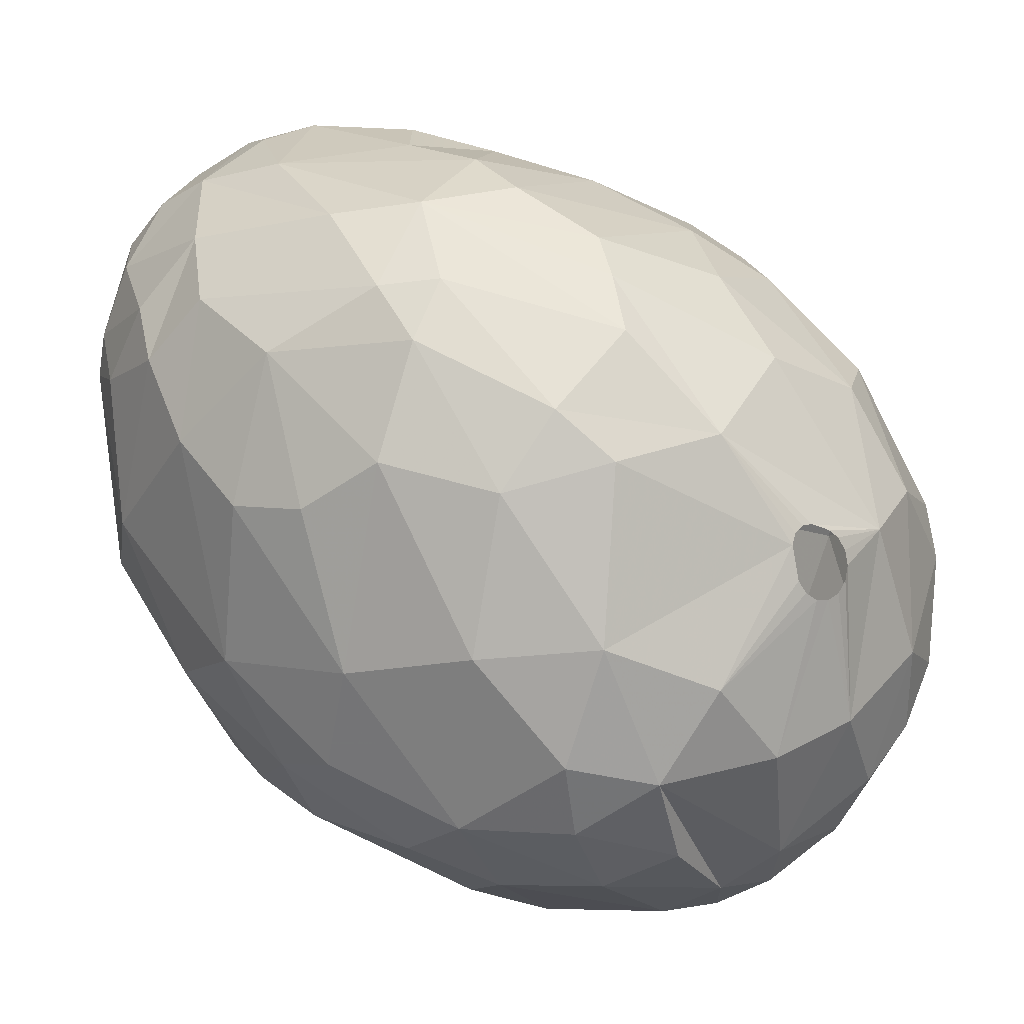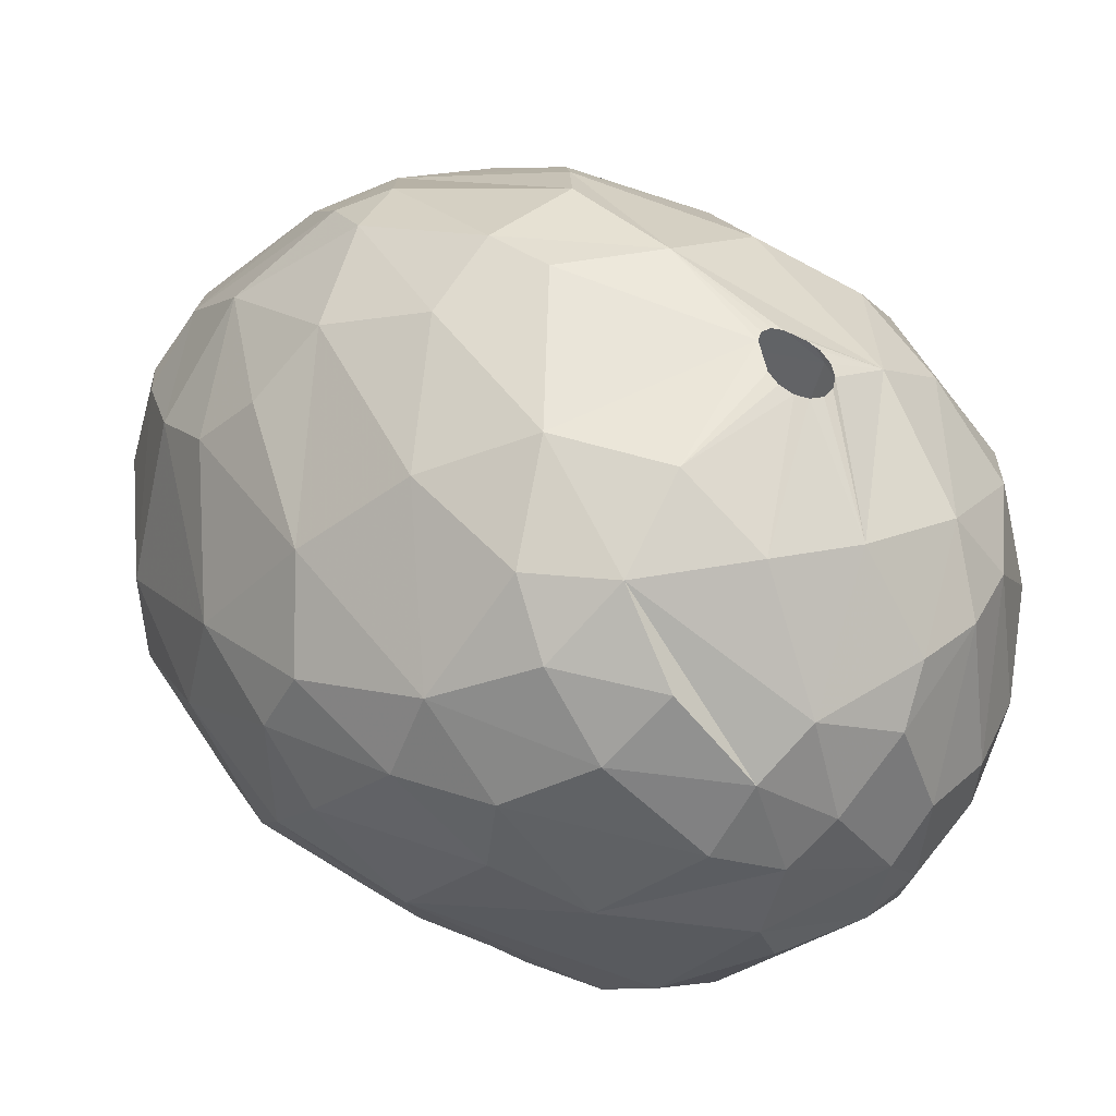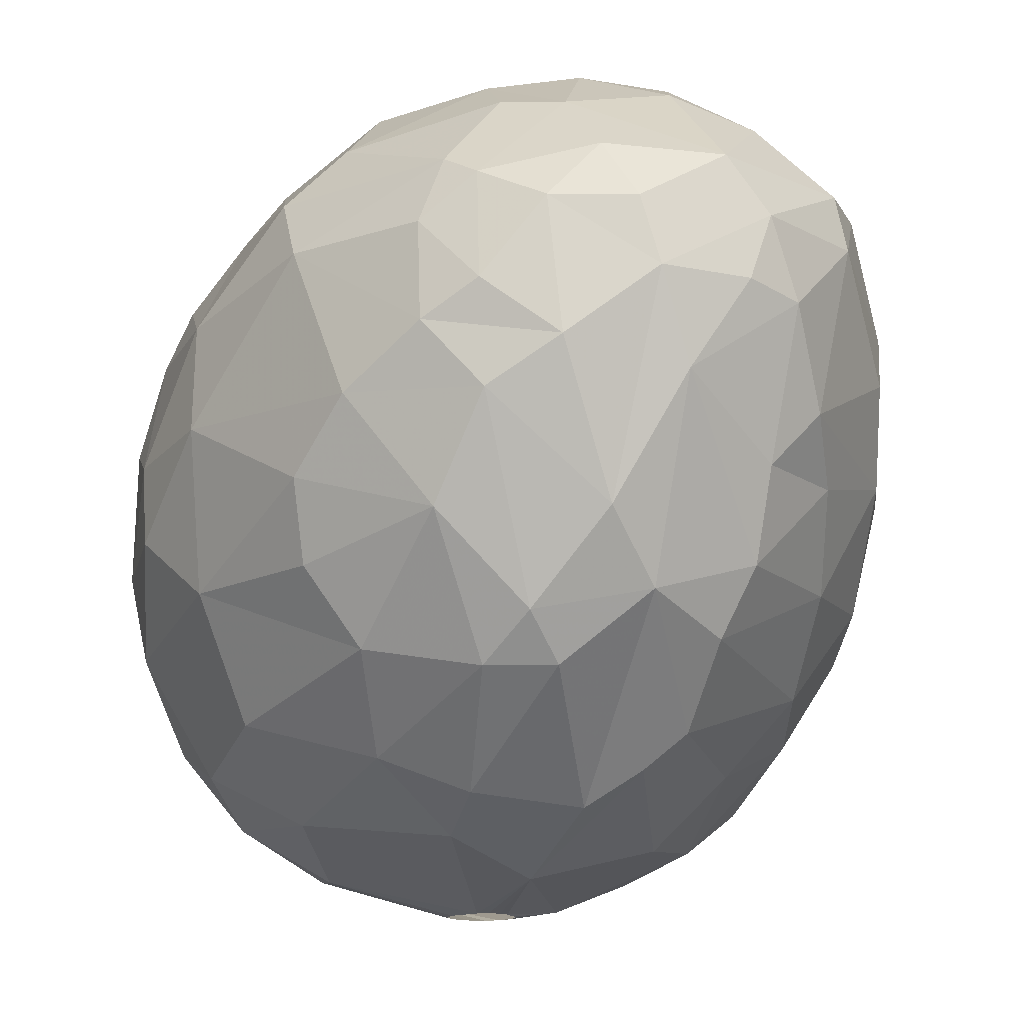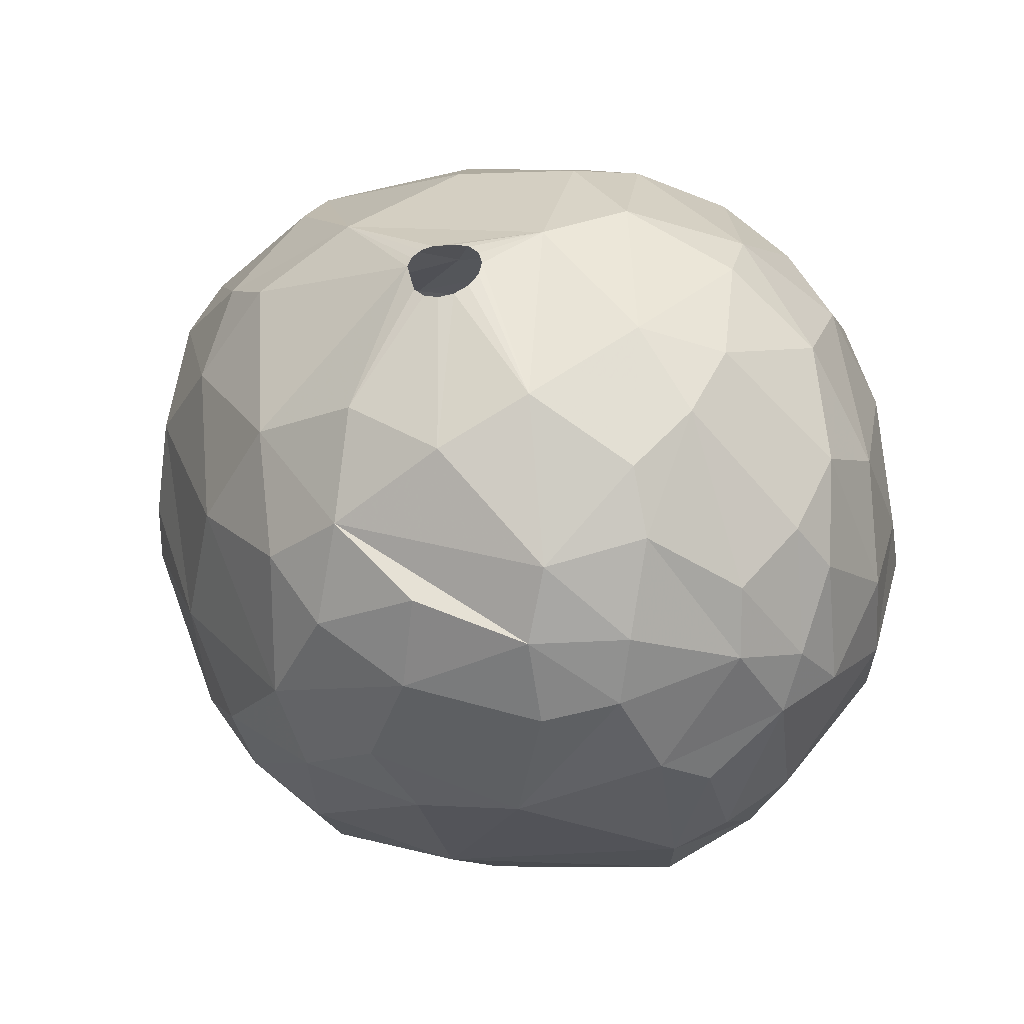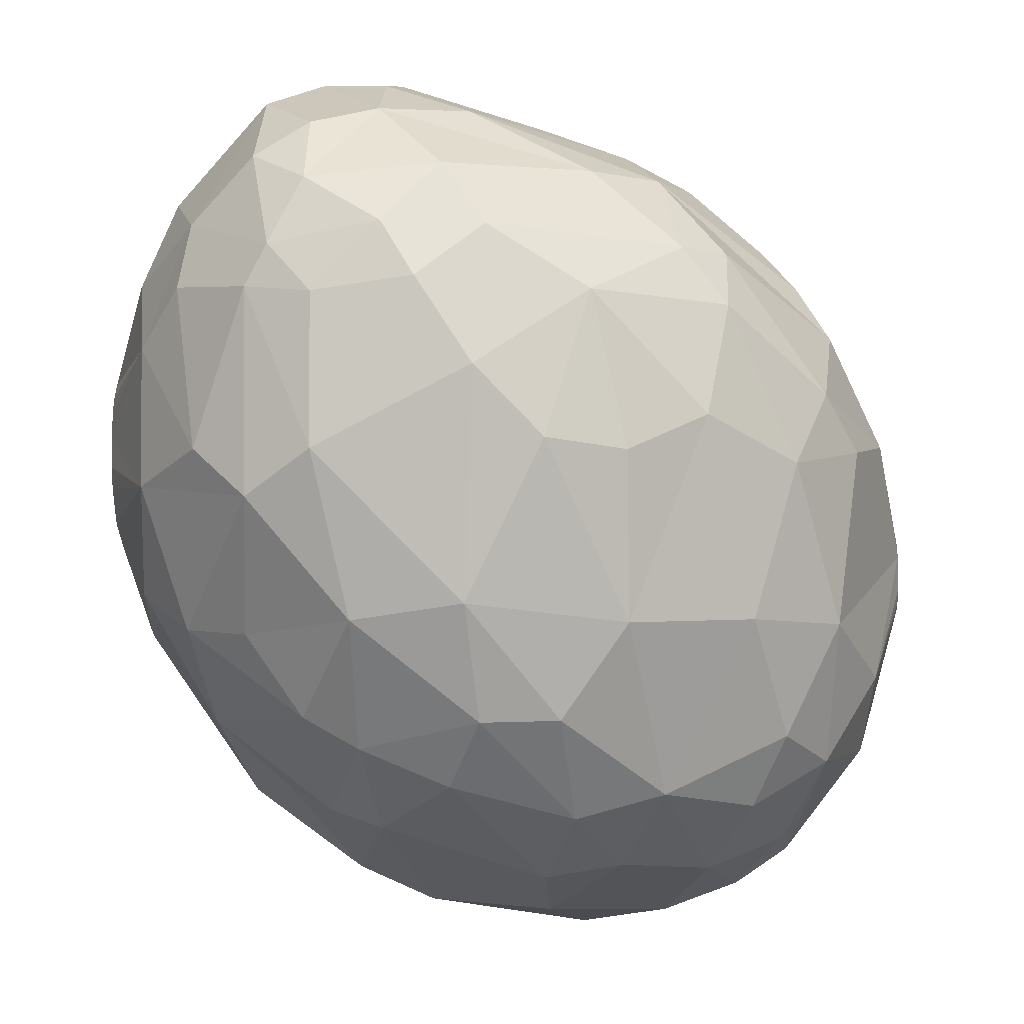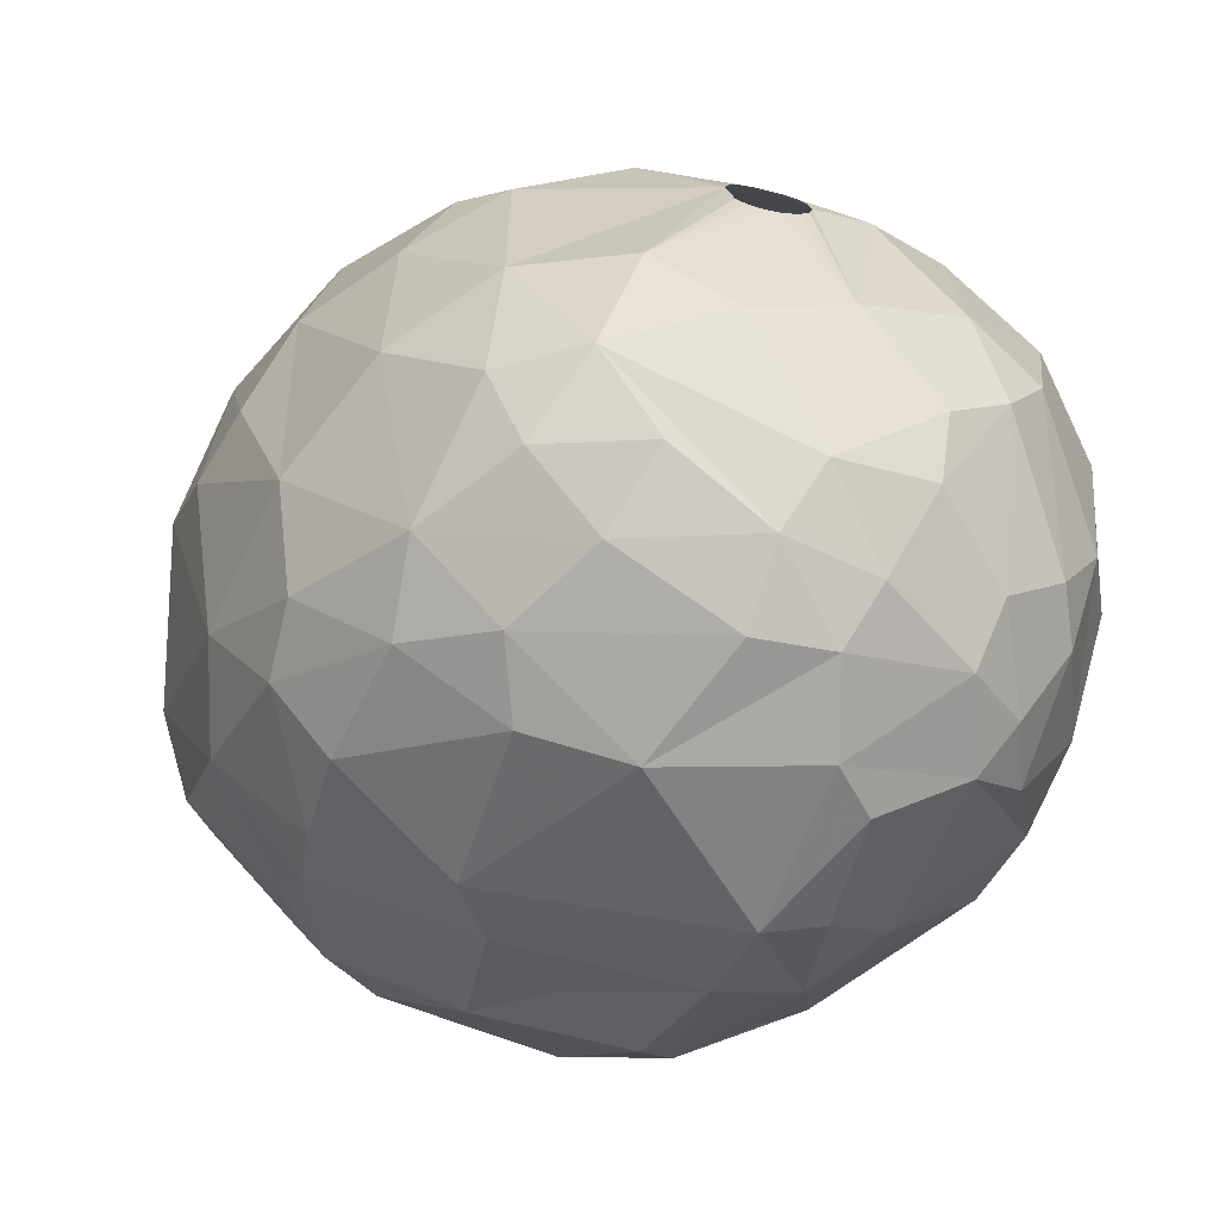
<metadata>
{"format":"obj","ext":"obj","renderer":"f3d","projection":"perspective","resolution":1024,"background":"white","views":[{"elev":-3.5,"azim":141.9,"up":"+Y"},{"elev":-37.9,"azim":157.3,"up":"+Y"},{"elev":-14.2,"azim":120.1,"up":"+Z"},{"elev":-42.4,"azim":-163.8,"up":"+Y"},{"elev":-12.1,"azim":92.9,"up":"+Y"},{"elev":-68.6,"azim":168.7,"up":"+Y"}]}
</metadata>
<code>
v 260.4 162.2 24
v 260.6 159 25.5
v 260.7 158.4 22.2
v 260.8 163 27.6
v 260.8 159.2 27.3
v 261 164.1 22.8
v 261 162.6 20.7
v 261.1 156.3 24.6
v 261.4 157.1 20.4
v 261.5 159.9 19.2
v 261.6 156 27
v 261.8 164.5 30.3
v 261.8 166.3 27
v 262 154.8 21.9
v 262 164.6 20.1
v 262.2 156.6 29.1
v 262.4 166.6 29.7
v 262.5 154.9 20.4
v 262.5 153.6 24.9
v 262.5 160.5 31.8
v 262.8 167.6 23.4
v 262.8 162.8 17.7
v 263.1 161.2 17.1
v 263.1 153.1 23.1
v 263.3 164 33
v 263.4 158.3 17.1
v 263.5 166.5 19.5
v 263.9 152.4 24.3
v 263.9 169.3 27
v 264 153.3 20.4
v 264.1 161.1 33.9
v 264.1 166.9 32.7
v 264.3 165.9 33.6
v 264.4 156.5 17.1
v 264.4 152.4 21.9
v 264.6 153.5 28.8
v 264.7 169.5 22.8
v 264.7 169.6 30
v 265 158.9 33.9
v 265.4 158.5 15.9
v 265.4 164.3 35.1
v 265.5 163 15.9
v 265.5 166.6 17.7
v 265.9 169.4 32.4
v 265.9 155 17.1
v 265.9 153.7 18.3
v 266 151.3 25.2
v 266.1 154 30.9
v 266.2 157.8 33.9
v 266.2 152.1 28.2
v 266.4 170.2 21.6
v 266.8 152.1 20.1
v 267 151.1 24
v 267.1 165.8 16.5
v 267.3 172 25.8
v 267.3 171.2 22.8
v 267.5 151.4 21.6
v 267.6 161.8 15
v 267.6 169.1 19.2
v 267.8 151.7 28.5
v 267.8 167.7 35.4
v 268 171.8 30.9
v 268.1 156.7 15.6
v 268.2 164.9 36.6
v 268.4 152.6 30.6
v 268.4 155.9 34.2
v 268.4 161.2 36.6
v 268.4 153.1 18
v 268.7 171.3 32.7
v 269.1 160.8 14.7
v 269.2 160.4 14.7
v 269.2 161.2 14.7
v 269.2 172.8 25.8
v 269.3 152 19.5
v 269.3 154.8 33.6
v 269.3 166.5 36.6
v 269.4 160.1 14.7
v 269.4 161.5 14.7
v 269.5 151.2 21.6
v 269.7 170.4 20.1
v 269.8 161.7 14.7
v 269.8 163.1 37.2
v 269.8 159.9 14.7
v 269.8 164.2 37.2
v 270 173.3 29.7
v 270 164.7 37.2
v 270.1 162.4 37.2
v 270.2 159.9 14.7
v 270.3 166.4 16.2
v 270.4 161.9 14.7
v 270.6 155.7 15.9
v 270.6 165.4 37.2
v 270.6 168.8 18
v 270.6 160.1 14.7
v 270.7 161.8 14.7
v 270.8 159.2 36.6
v 270.8 173.7 28.2
v 270.8 161.6 37.2
v 270.9 160.4 14.7
v 271 161.6 14.7
v 271.1 161.4 37.2
v 271.1 165.7 37.2
v 271.1 151.2 24.9
v 271.1 161.3 14.7
v 271.3 172 22.5
v 271.4 170.2 35.4
v 271.4 161.2 37.2
v 271.6 154.7 32.4
v 271.9 153.1 18.3
v 272.2 166.4 37.2
v 272.2 173.6 32.4
v 272.2 161.5 37.2
v 272.6 161.5 37.2
v 272.7 166.6 37.2
v 272.8 171.9 34.5
v 272.8 152.2 20.4
v 272.9 157.5 15.6
v 273 173 24.9
v 273.1 164.1 15.3
v 273.3 166.5 37.2
v 273.4 156.3 34.2
v 273.4 153.8 30.9
v 273.4 169.9 36
v 273.6 155.1 17.1
v 273.7 162 37.2
v 273.8 166.3 37.2
v 273.9 151.9 24.9
v 274.2 174.3 30.9
v 274.2 174 32.4
v 274.3 165.9 37.2
v 274.3 153.2 29.4
v 274.4 169.5 18.6
v 274.4 162.8 37.2
v 274.5 152.2 22.8
v 274.6 165.5 37.2
v 274.6 163.4 37.2
v 274.7 168.4 17.7
v 274.7 164.3 37.2
v 274.7 153.7 19.2
v 274.8 165 37.2
v 274.9 173.7 26.4
v 275 166.8 16.8
v 275.1 169.6 36
v 275.4 159.6 36
v 275.4 172.3 34.2
v 275.5 171.1 20.7
v 275.5 172.1 22.5
v 275.8 158.6 16.8
v 275.8 155.5 18.3
v 275.9 163.3 16.2
v 276.1 172.8 24.9
v 276.7 173.9 28.8
v 276.7 153.2 24
v 276.8 153.8 21.6
v 276.8 170.5 35.1
v 276.9 158.3 34.5
v 277.1 164.7 17.1
v 277.1 168 36
v 277.6 154 27.3
v 277.6 173.7 30.9
v 277.7 155.8 31.2
v 277.8 155 29.7
v 277.9 162.1 35.7
v 278.1 170.5 21.6
v 278.1 158.3 19.2
v 278.2 162.5 18
v 278.2 173.4 29.1
v 278.3 158 32.7
v 278.4 165.8 35.7
v 278.4 172.8 32.4
v 278.7 168.2 19.8
v 279.1 155.5 24.3
v 279.2 155.5 26.4
v 279.3 172.2 26.7
v 279.6 166.5 19.8
v 279.6 168.9 34.2
v 279.8 170.2 23.4
v 279.8 167.1 34.5
v 279.9 157.9 22.5
v 279.9 168 21
v 280.2 162.6 33.9
v 280.3 171.9 29.1
v 280.3 163.3 20.4
v 280.4 158 29.7
v 280.5 171.5 30.9
v 280.7 170.5 32.4
v 280.9 158.3 26.7
v 280.9 161.2 32.4
v 281.2 162.2 22.5
v 281.6 169.9 27.3
v 281.7 166.6 32.4
v 281.7 169.5 30.9
v 281.7 166.4 23.4
v 281.9 167.7 31.8
v 281.9 162.2 30.6
v 282 162.4 24.6
v 282.1 168 26.1
v 282.4 166.2 30.6
v 282.4 168.1 28.8
v 282.6 164.2 26.4
v 282.7 166.5 27.9
g foo
f 178 191 194
f 11 8 19
f 73 118 105
f 60 53 103
f 22 42 23
f 43 42 22
f 93 89 54
f 166 150 157
f 22 23 10
f 148 150 166
f 149 148 165
f 149 124 148
f 74 124 109
f 74 68 124
f 46 45 68
f 46 34 45
f 10 23 26
f 132 137 93
f 166 157 175
f 165 148 166
f 27 43 22
f 59 54 43
f 157 142 171
f 139 124 149
f 139 109 124
f 59 93 54
f 30 34 46
f 18 34 30
f 18 26 34
f 164 137 132
f 164 142 137
f 171 142 164
f 171 175 157
f 15 27 22
f 52 68 74
f 52 46 68
f 9 26 18
f 10 26 9
f 80 93 59
f 80 132 93
f 183 166 175
f 7 22 10
f 7 15 22
f 51 43 27
f 59 43 51
f 146 132 80
f 146 164 132
f 183 165 166
f 116 109 139
f 74 109 116
f 175 171 180
f 154 149 165
f 179 165 183
f 179 154 165
f 154 139 149
f 79 74 116
f 35 46 52
f 30 46 35
f 183 175 193
f 154 116 139
f 14 9 18
f 3 10 9
f 105 146 80
f 180 171 164
f 193 175 180
f 57 74 79
f 57 52 74
f 189 183 193
f 24 18 30
f 14 18 24
f 7 10 3
f 6 15 7
f 21 27 15
f 37 51 27
f 56 59 51
f 56 80 59
f 105 80 56
f 189 179 183
f 134 116 154
f 79 116 134
f 24 30 35
f 6 21 15
f 21 37 27
f 147 146 105
f 164 146 147
f 177 180 164
f 172 154 179
f 56 51 37
f 35 52 57
f 35 57 53
f 1 7 3
f 1 6 7
f 174 164 147
f 179 189 196
f 153 134 154
f 103 79 134
f 57 79 103
f 8 9 14
f 8 3 9
f 2 3 8
f 197 180 177
f 193 180 197
f 53 57 103
f 28 24 35
f 2 1 3
f 196 189 193
f 153 154 172
f 55 56 37
f 73 56 55
f 118 147 105
f 177 164 174
f 28 35 53
f 73 105 56
f 127 134 153
f 103 134 127
f 151 147 118
f 151 174 147
f 200 196 193
f 19 14 24
f 8 14 19
f 47 28 53
f 19 24 28
f 4 6 1
f 200 193 197
f 187 179 196
f 187 172 179
f 2 8 11
f 29 37 21
f 29 55 37
f 141 151 118
f 152 174 151
f 13 21 6
f 29 21 13
f 141 118 73
f 153 172 173
f 159 127 153
f 60 47 53
f 11 19 28
f 152 151 141
f 190 197 177
f 173 172 187
f 159 153 173
f 5 2 11
f 4 2 5
f 4 1 2
f 50 47 60
f 50 28 47
f 97 73 55
f 97 141 73
f 201 200 197
f 187 196 200
f 17 6 4
f 17 13 6
f 182 177 174
f 190 177 182
f 201 197 190
f 36 28 50
f 36 11 28
f 62 55 29
f 199 201 190
f 162 173 184
f 162 159 173
f 131 127 159
f 131 103 127
f 5 11 16
f 12 4 5
f 29 13 17
f 131 159 162
f 16 11 36
f 167 174 152
f 167 182 174
f 199 190 192
f 184 173 187
f 60 103 131
f 38 29 17
f 62 29 38
f 62 97 55
f 128 141 97
f 195 200 201
f 195 187 200
f 184 187 195
f 48 50 60
f 36 50 48
f 85 97 62
f 128 152 141
f 192 190 182
f 198 201 199
f 20 5 16
f 20 12 5
f 12 17 4
f 128 97 85
f 195 201 198
f 65 60 131
f 48 60 65
f 160 167 152
f 182 167 160
f 192 182 185
f 161 162 184
f 122 65 131
f 48 16 36
f 122 131 162
f 160 152 128
f 194 198 199
f 191 195 198
f 39 16 48
f 20 16 39
f 161 122 162
f 44 38 17
f 44 62 38
f 185 182 160
f 168 161 184
f 25 12 20
f 111 85 62
f 111 128 85
f 194 199 192
f 69 62 44
f 185 160 170
f 188 184 195
f 168 184 188
f 49 39 48
f 33 12 25
f 33 17 12
f 32 17 33
f 129 160 128
f 170 160 129
f 191 198 194
f 31 20 39
f 32 44 17
f 111 129 128
f 186 192 185
f 194 192 186
f 108 65 122
f 75 65 108
f 111 62 69
f 186 185 170
f 188 195 191
f 63 71 77
f 63 70 71
f 58 70 63
f 58 72 70
f 58 78 72
f 58 81 78
f 58 90 81
f 119 90 58
f 119 95 90
f 119 100 95
f 104 100 119
f 117 99 104
f 117 94 99
f 117 88 94
f 91 88 117
f 91 83 88
f 63 83 91
f 63 77 83
f 40 58 63
f 42 58 40
f 54 58 42
f 89 58 54
f 89 119 58
f 150 104 119
f 148 104 150
f 148 117 104
f 23 42 40
f 157 119 142
f 150 119 157
f 45 40 63
f 137 119 89
f 137 142 119
f 124 117 148
f 124 91 117
f 68 63 91
f 68 45 63
f 34 40 45
f 26 40 34
f 26 23 40
f 137 89 93
f 43 54 42
f 68 91 124
f 87 67 98
f 82 67 87
f 84 64 82
f 86 64 84
f 86 76 64
f 92 76 86
f 110 92 102
f 110 123 92
f 114 123 110
f 120 123 114
f 120 143 123
f 126 143 120
f 126 130 143
f 135 169 130
f 140 169 135
f 138 169 140
f 138 163 169
f 136 163 138
f 133 163 136
f 133 125 163
f 113 96 125
f 112 96 113
f 107 96 112
f 101 96 107
f 101 98 96
f 82 64 67
f 123 76 92
f 130 158 143
f 169 158 130
f 125 144 163
f 98 67 96
f 76 61 64
f 96 144 125
f 123 106 76
f 158 169 176
f 96 121 144
f 67 66 96
f 67 64 31
f 143 145 123
f 67 39 66
f 31 39 67
f 64 41 31
f 61 41 64
f 106 61 76
f 123 115 106
f 123 145 115
f 158 155 143
f 158 176 155
f 121 156 144
f 96 75 121
f 96 66 75
f 143 155 145
f 169 178 176
f 169 181 178
f 169 163 181
f 61 106 69
f 144 156 163
f 41 25 31
f 41 33 25
f 41 32 33
f 61 32 41
f 75 108 121
f 39 49 66
f 145 129 115
f 155 170 145
f 155 176 170
f 163 188 181
f 163 156 188
f 121 161 156
f 66 49 48
f 25 20 31
f 61 69 44
f 106 115 111
f 181 188 191
f 156 168 188
f 121 108 122
f 61 44 32
f 106 111 69
f 145 170 129
f 176 186 170
f 176 194 186
f 178 194 176
f 181 191 178
f 156 161 168
f 66 65 75
f 66 48 65
f 115 129 111
f 121 122 161
g

</code>
